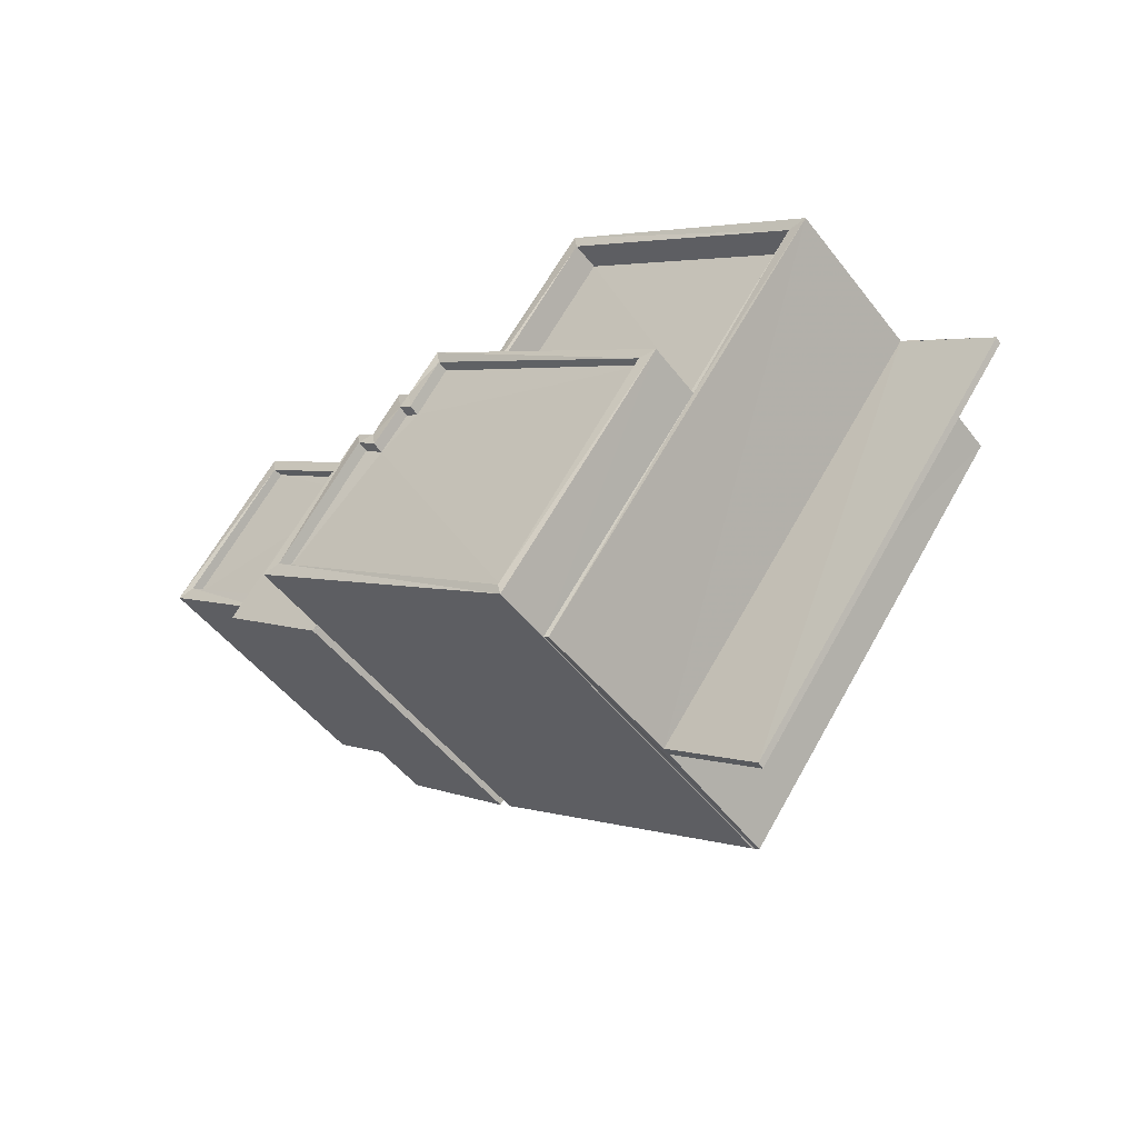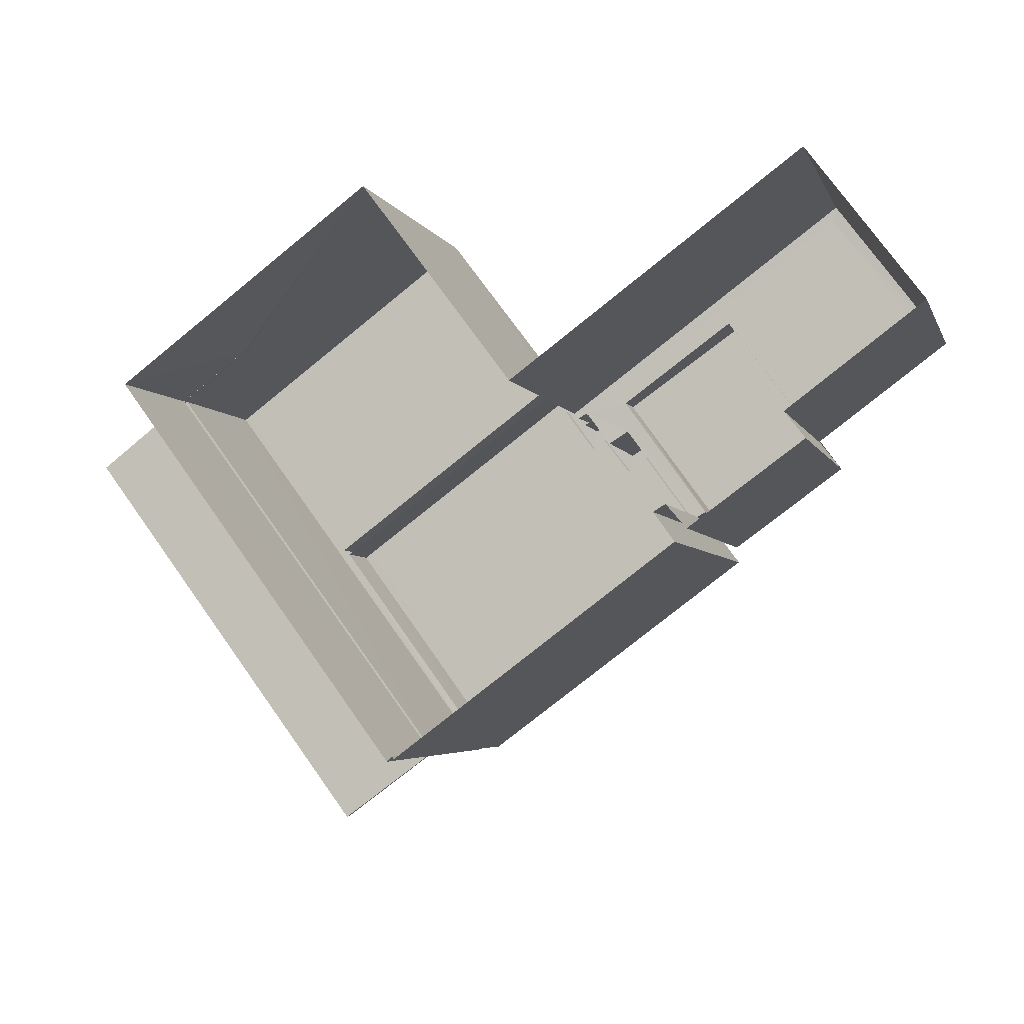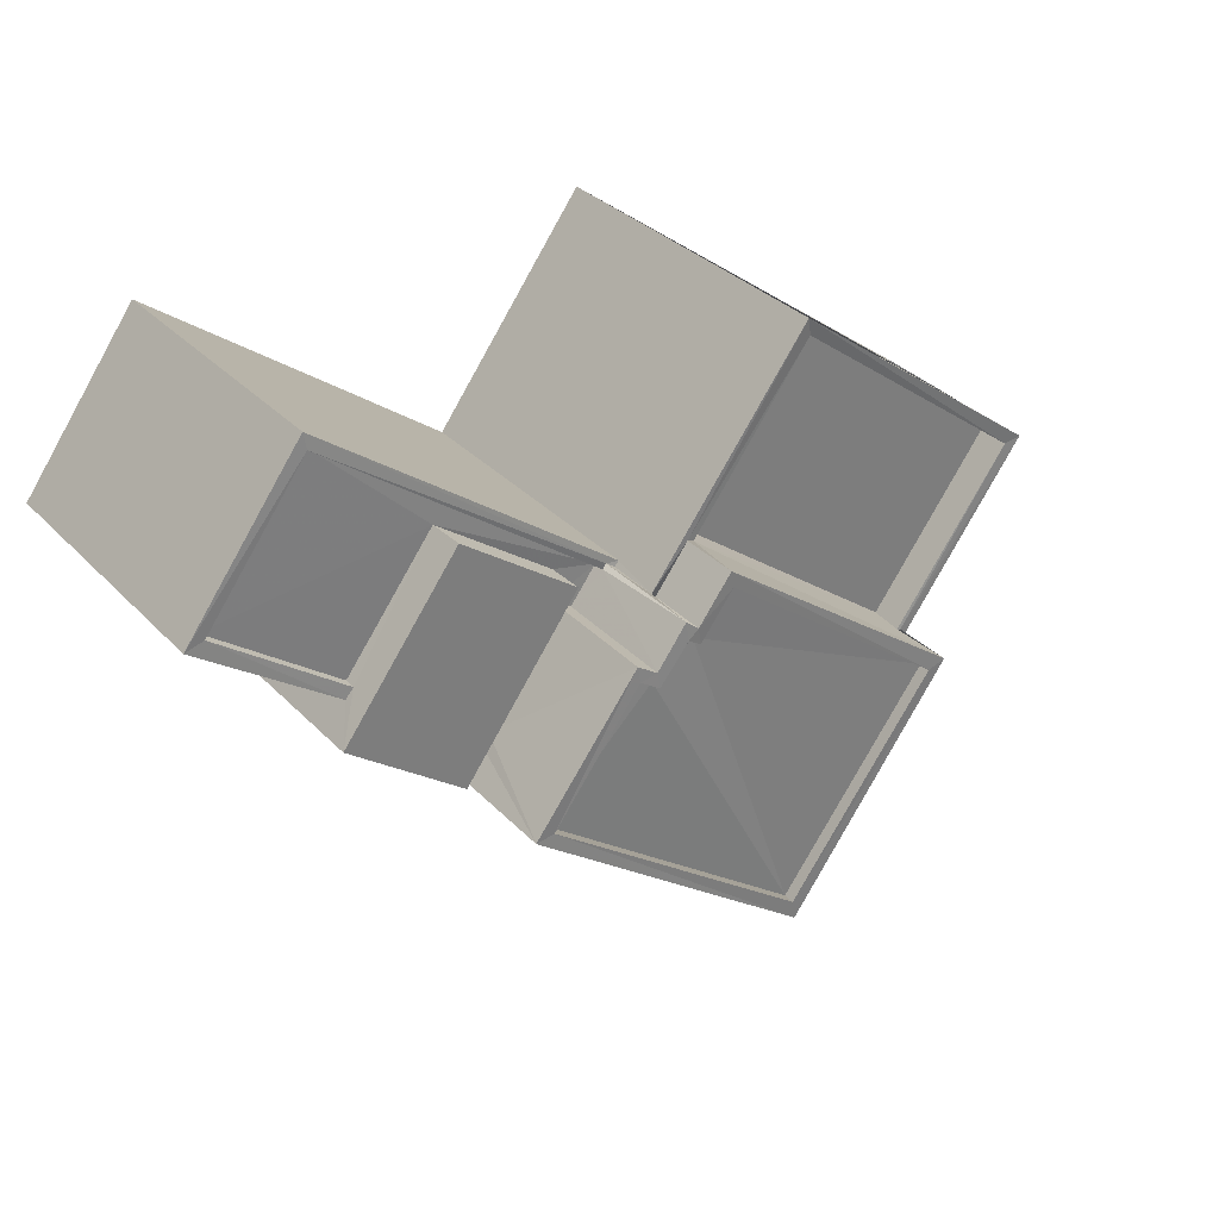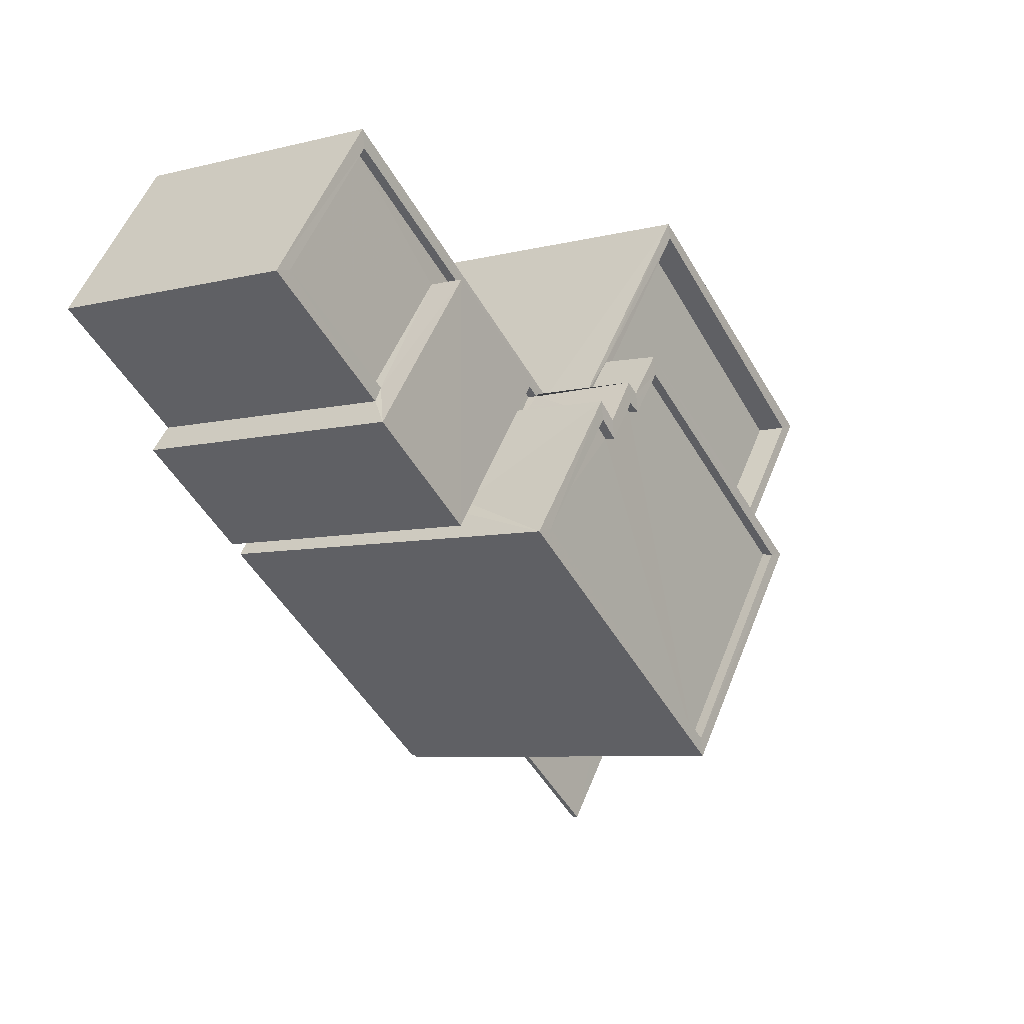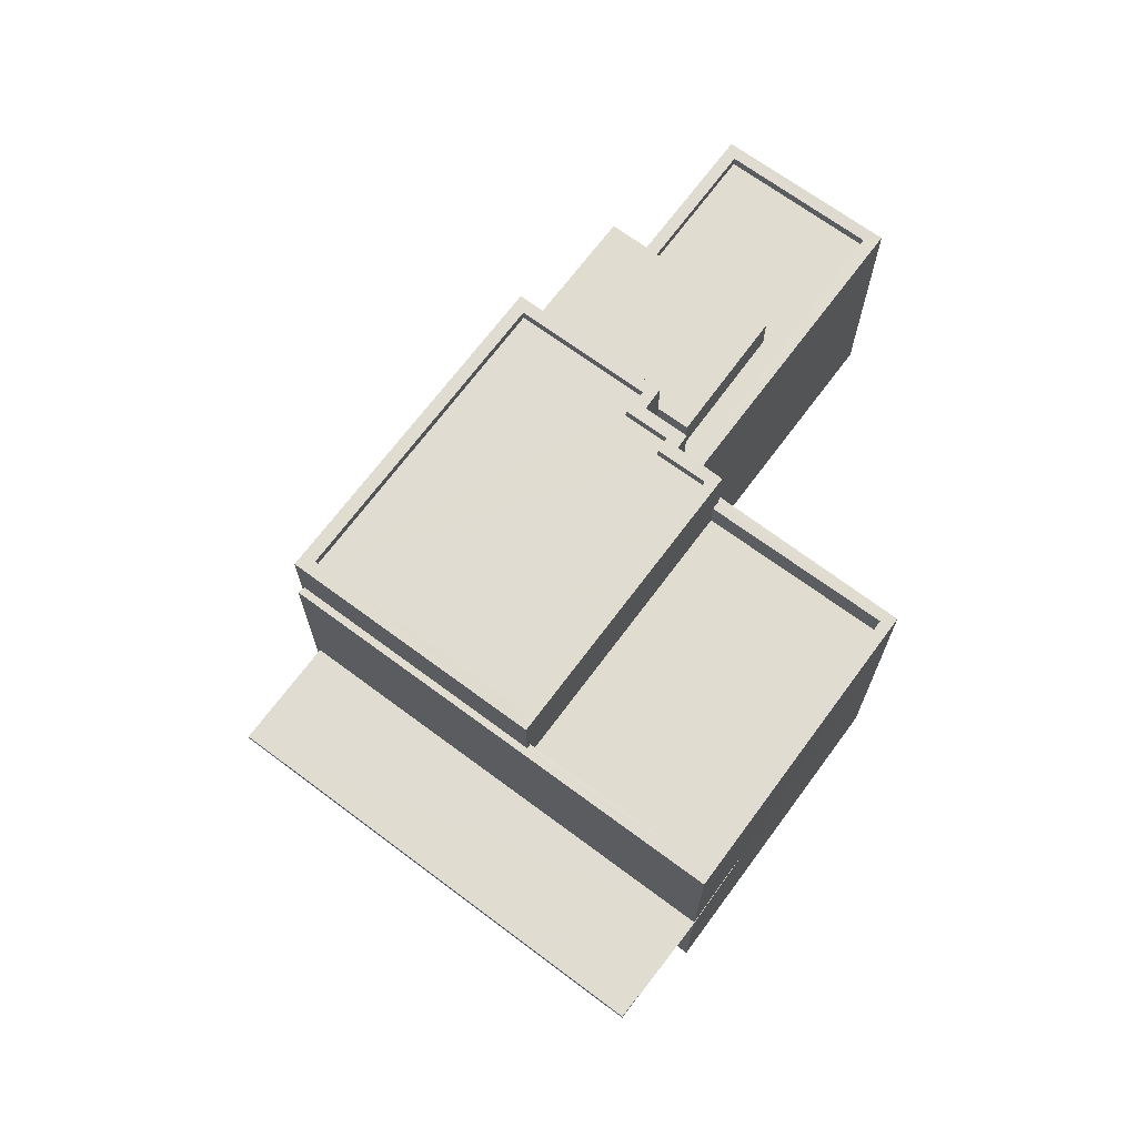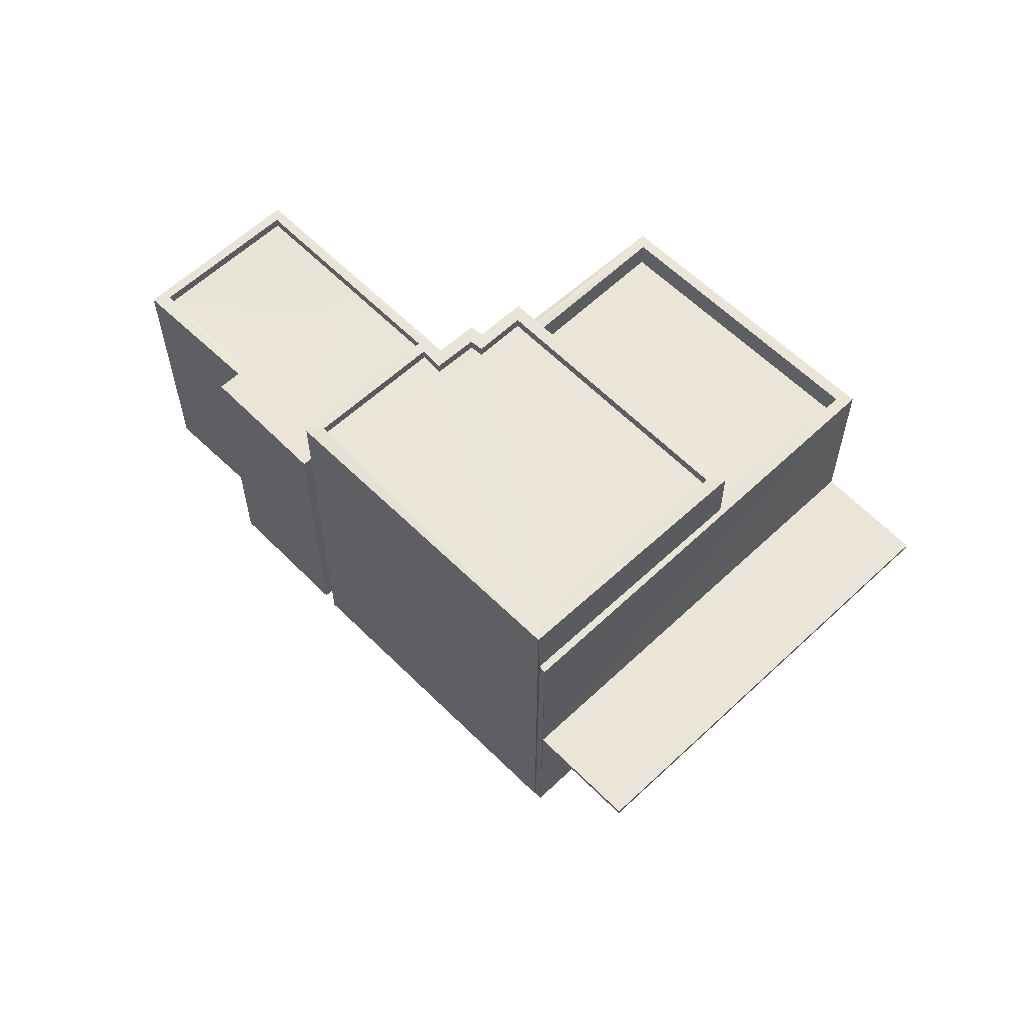
<metadata>
{"format":"obj","ext":"obj","renderer":"f3d","projection":"perspective","resolution":1024,"background":"white","views":[{"elev":-48.6,"azim":35.5,"up":"+Y"},{"elev":-4.4,"azim":-164.9,"up":"+Y"},{"elev":32.5,"azim":-35.7,"up":"+Y"},{"elev":-6.1,"azim":-52.7,"up":"+Y"},{"elev":69.3,"azim":89.9,"up":"+Z"},{"elev":59.1,"azim":9.2,"up":"+Z"}]}
</metadata>
<code>
v 1.198e+05 7.867e+05 20.84
v 1.198e+05 7.867e+05 20.84
v 1.198e+05 7.867e+05 20.84
v 1.198e+05 7.867e+05 20.84
v 1.198e+05 7.867e+05 20.84
v 1.198e+05 7.867e+05 20.84
v 1.198e+05 7.867e+05 20.84
v 1.198e+05 7.867e+05 20.85
v 1.198e+05 7.867e+05 20.85
v 1.197e+05 7.867e+05 20.85
v 1.198e+05 7.867e+05 20.85
v 1.198e+05 7.867e+05 20.84
v 1.198e+05 7.867e+05 20.84
v 1.198e+05 7.867e+05 20.84
v 1.198e+05 7.867e+05 24.33
v 1.198e+05 7.867e+05 24.33
v 1.198e+05 7.867e+05 24.33
v 1.198e+05 7.867e+05 24.33
v 1.198e+05 7.867e+05 24.33
v 1.198e+05 7.867e+05 24.33
v 1.198e+05 7.867e+05 29.58
v 1.198e+05 7.867e+05 29.59
v 1.198e+05 7.867e+05 29.59
v 1.198e+05 7.867e+05 29.59
v 1.198e+05 7.867e+05 29.59
v 1.198e+05 7.867e+05 29.59
v 1.198e+05 7.867e+05 29.59
v 1.198e+05 7.867e+05 29.59
v 1.198e+05 7.867e+05 29.84
v 1.198e+05 7.867e+05 29.83
v 1.198e+05 7.867e+05 29.83
v 1.198e+05 7.867e+05 29.84
v 1.198e+05 7.867e+05 29.84
v 1.198e+05 7.867e+05 29.84
v 1.198e+05 7.867e+05 29.84
v 1.198e+05 7.867e+05 29.84
v 1.198e+05 7.867e+05 29.84
v 1.198e+05 7.867e+05 29.84
v 1.198e+05 7.867e+05 29.84
v 1.198e+05 7.867e+05 29.84
v 1.198e+05 7.867e+05 29.84
v 1.198e+05 7.867e+05 29.84
v 1.198e+05 7.867e+05 29.83
v 1.198e+05 7.867e+05 29.84
v 1.198e+05 7.867e+05 26.99
v 1.198e+05 7.867e+05 26.99
v 1.198e+05 7.867e+05 26.99
v 1.198e+05 7.867e+05 27
v 1.198e+05 7.867e+05 27
v 1.198e+05 7.867e+05 27
v 1.198e+05 7.867e+05 27
v 1.198e+05 7.867e+05 27
v 1.197e+05 7.867e+05 27
v 1.198e+05 7.867e+05 26.99
v 1.197e+05 7.867e+05 27.25
v 1.198e+05 7.867e+05 27.25
v 1.197e+05 7.867e+05 27.25
v 1.198e+05 7.867e+05 27.24
v 1.198e+05 7.867e+05 27.24
v 1.198e+05 7.867e+05 27.24
v 1.198e+05 7.867e+05 27.25
v 1.198e+05 7.867e+05 27.24
v 1.198e+05 7.867e+05 27.25
v 1.198e+05 7.867e+05 27.25
v 1.198e+05 7.867e+05 27.25
v 1.198e+05 7.867e+05 27.25
v 1.198e+05 7.867e+05 27.25
v 1.198e+05 7.867e+05 27.25
v 1.198e+05 7.867e+05 27.87
v 1.198e+05 7.867e+05 27.87
v 1.198e+05 7.867e+05 27.87
v 1.198e+05 7.867e+05 27.87
v 1.198e+05 7.867e+05 27.76
v 1.198e+05 7.867e+05 27.76
v 1.198e+05 7.867e+05 27.76
v 1.198e+05 7.867e+05 27.76
v 1.198e+05 7.867e+05 28.46
v 1.198e+05 7.867e+05 28.46
v 1.198e+05 7.867e+05 28.46
v 1.198e+05 7.867e+05 28.46
v 1.198e+05 7.867e+05 28.46
v 1.198e+05 7.867e+05 28.46
v 1.198e+05 7.867e+05 28.46
v 1.198e+05 7.867e+05 28.46
v 1.198e+05 7.867e+05 28.46
v 1.198e+05 7.867e+05 28.46
v 1.198e+05 7.867e+05 28.46
v 1.198e+05 7.867e+05 28.46
v 1.198e+05 7.867e+05 24.48
v 1.198e+05 7.867e+05 24.48
v 1.198e+05 7.867e+05 24.48
v 1.198e+05 7.867e+05 24.48
v 1.198e+05 7.867e+05 24.48
v 1.198e+05 7.867e+05 24.48
f 1 2 3
f 4 3 5
f 2 6 7
f 8 9 5
f 9 8 10
f 11 12 13
f 8 12 11
f 14 2 7
f 12 5 14
f 3 2 5
f 8 5 12
f 5 2 14
f 15 16 17
f 18 17 19
f 19 17 20
f 17 16 20
f 21 22 23
f 24 23 25
f 21 26 22
f 24 25 27
f 25 22 28
f 23 22 25
f 29 30 31
f 29 32 30
f 33 32 34
f 35 33 34
f 36 35 34
f 29 34 32
f 37 38 39
f 35 36 39
f 37 40 41
f 30 42 31
f 42 43 31
f 41 40 43
f 35 39 44
f 41 43 42
f 39 38 44
f 38 37 41
f 45 46 47
f 48 49 47
f 50 46 51
f 52 50 53
f 53 50 51
f 48 47 54
f 54 46 50
f 47 46 54
f 55 56 57
f 58 59 60
f 56 61 57
f 62 60 63
f 55 63 64
f 60 59 64
f 55 57 63
f 63 60 64
f 65 66 67
f 65 68 66
f 69 70 71
f 69 72 70
f 73 74 75
f 76 73 75
f 77 78 79
f 80 77 79
f 81 82 83
f 80 84 85
f 83 82 85
f 84 86 83
f 87 79 88
f 80 87 84
f 80 79 87
f 84 83 85
f 89 90 91
f 91 90 92
f 89 93 90
f 92 90 94
f 32 26 21
f 30 32 21
f 42 21 23
f 42 30 21
f 41 23 24
f 41 42 23
f 41 24 27
f 38 41 27
f 38 27 25
f 44 38 25
f 44 25 28
f 35 44 28
f 35 28 22
f 33 35 22
f 33 22 26
f 32 33 26
f 83 31 81
f 2 81 6
f 6 81 43
f 81 31 43
f 40 6 43
f 40 7 6
f 14 7 66
f 49 67 47
f 47 67 37
f 7 40 66
f 40 37 67
f 40 67 66
f 45 47 37
f 39 45 37
f 46 45 62
f 60 62 36
f 36 62 39
f 62 45 39
f 34 78 77
f 34 77 36
f 77 60 36
f 77 58 60
f 79 34 29
f 79 78 34
f 86 73 88
f 83 86 31
f 73 76 88
f 31 88 29
f 29 88 79
f 31 86 88
f 8 55 10
f 8 56 55
f 68 14 66
f 68 12 14
f 55 9 10
f 55 64 9
f 64 5 9
f 64 59 5
f 57 53 51
f 63 57 51
f 46 62 63
f 51 46 63
f 52 53 57
f 61 52 57
f 65 67 49
f 48 65 49
f 48 54 65
f 12 68 13
f 54 71 65
f 13 68 70
f 65 71 70
f 68 65 70
f 72 11 13
f 70 72 13
f 69 50 61
f 69 61 72
f 56 11 72
f 61 50 52
f 56 8 11
f 61 56 72
f 69 71 54
f 50 69 54
f 81 2 1
f 82 81 1
f 85 90 93
f 85 93 80
f 17 3 15
f 93 4 80
f 15 3 4
f 93 15 4
f 17 18 3
f 3 18 1
f 85 82 94
f 90 85 94
f 94 82 1
f 18 94 1
f 58 77 59
f 5 59 4
f 4 59 80
f 59 77 80
f 88 75 87
f 88 76 75
f 87 75 74
f 84 87 74
f 86 84 74
f 73 86 74
f 93 89 16
f 15 93 16
f 20 89 91
f 20 16 89
f 20 91 92
f 19 20 92
f 94 19 92
f 94 18 19

</code>
